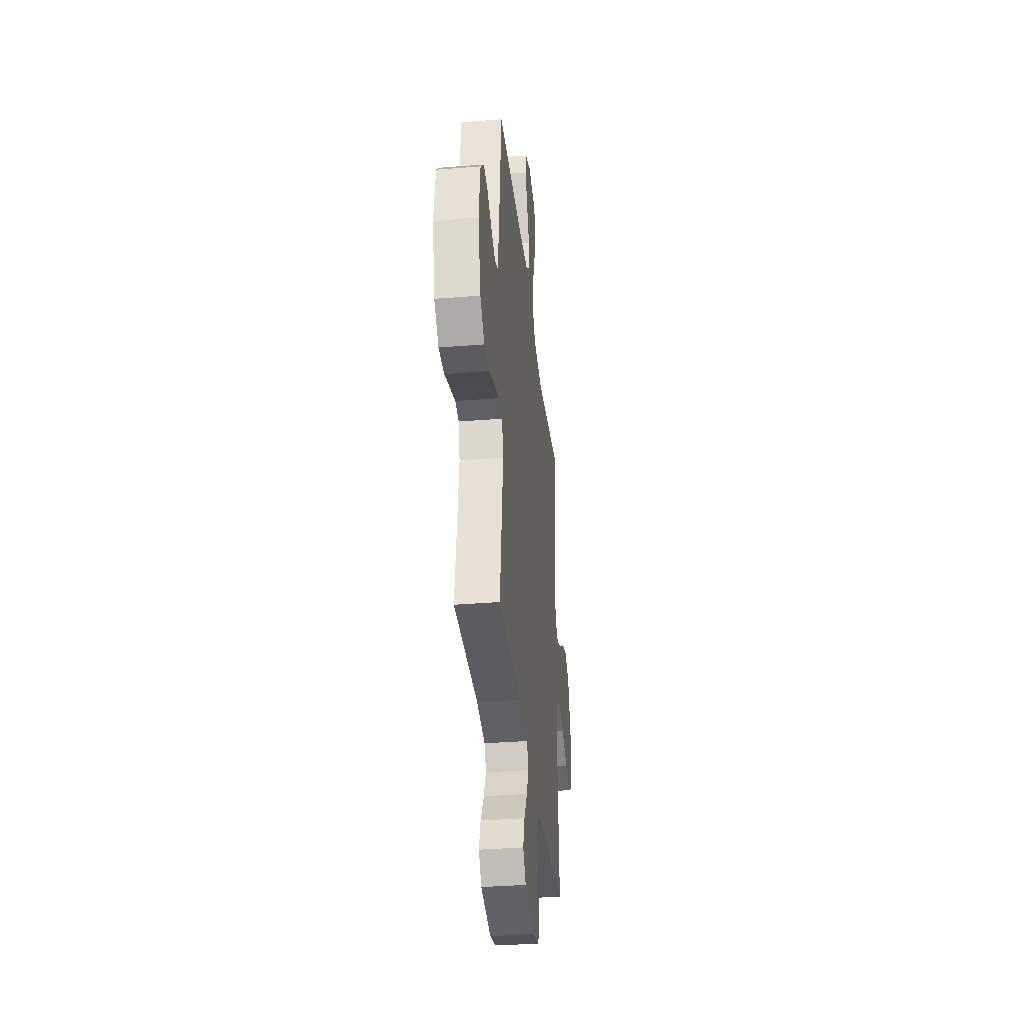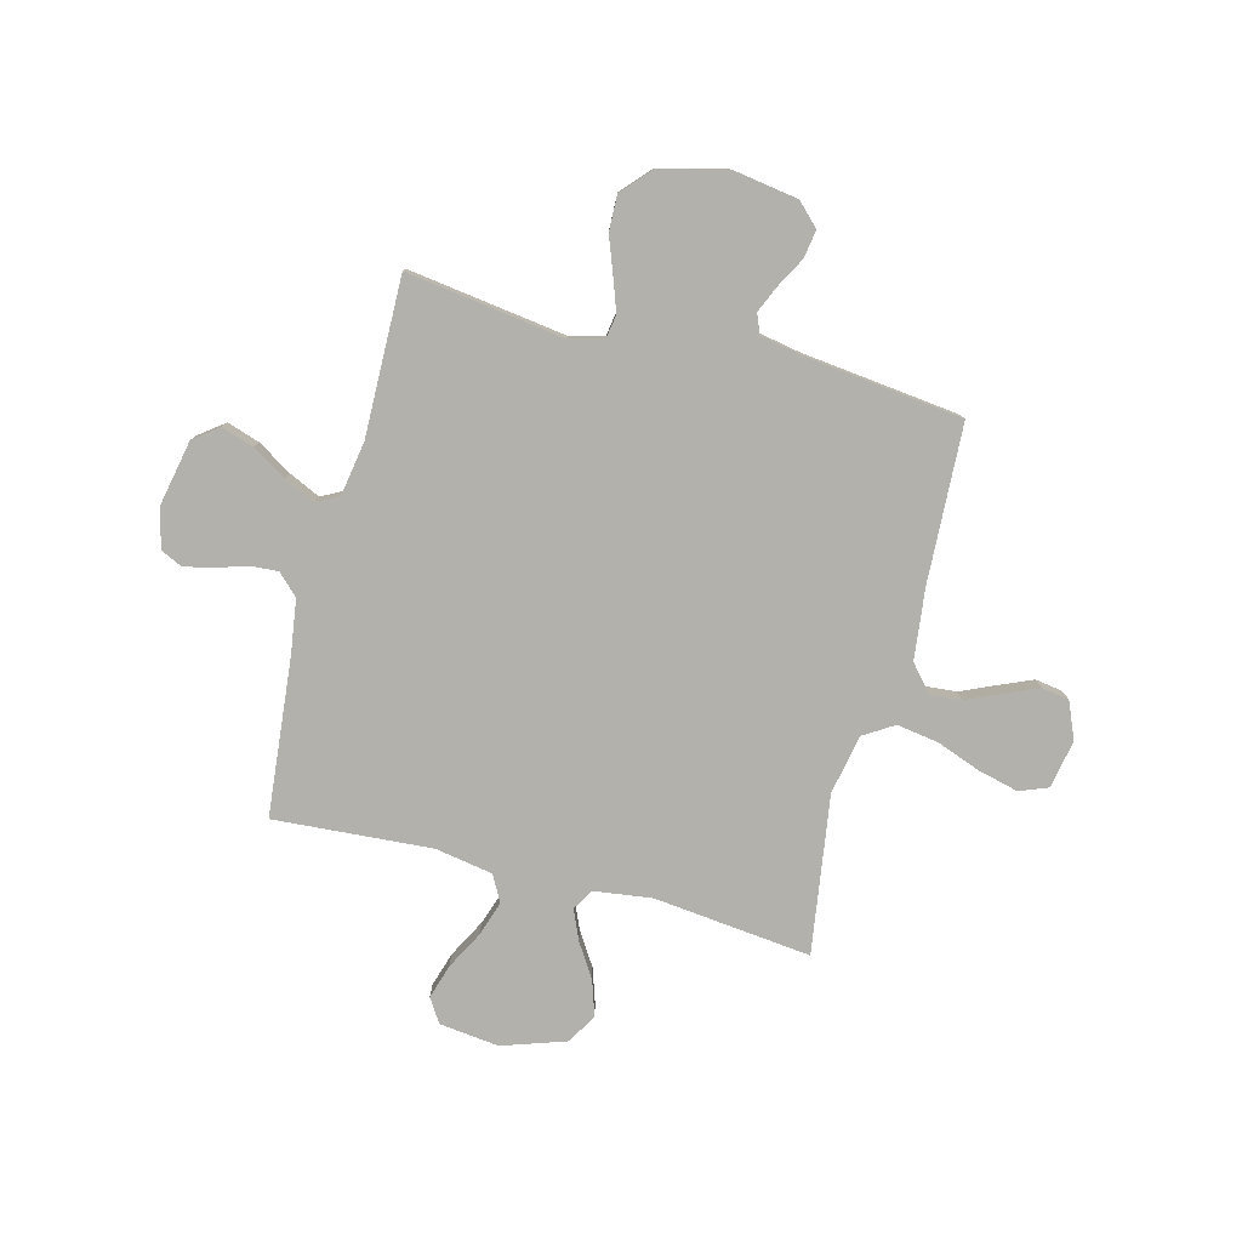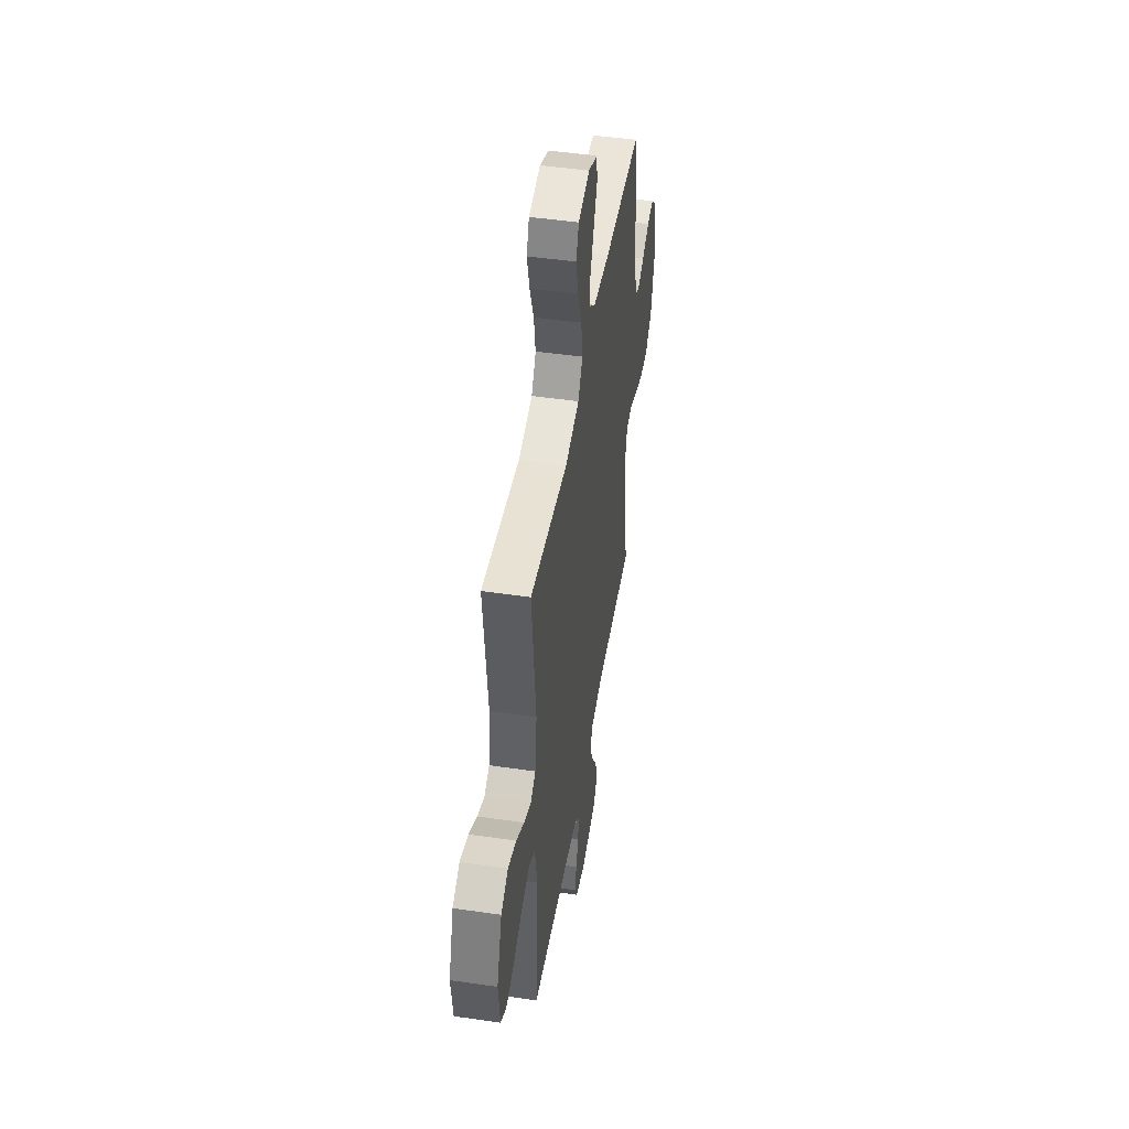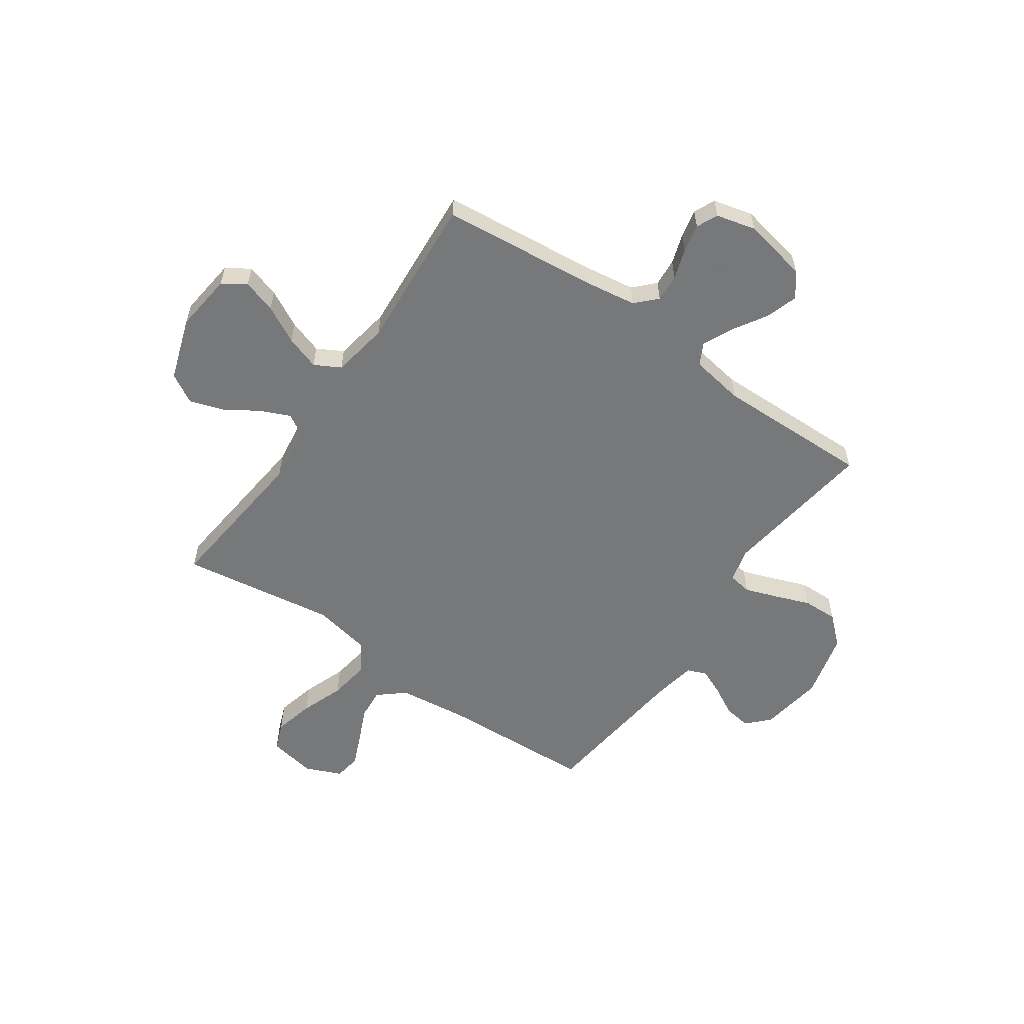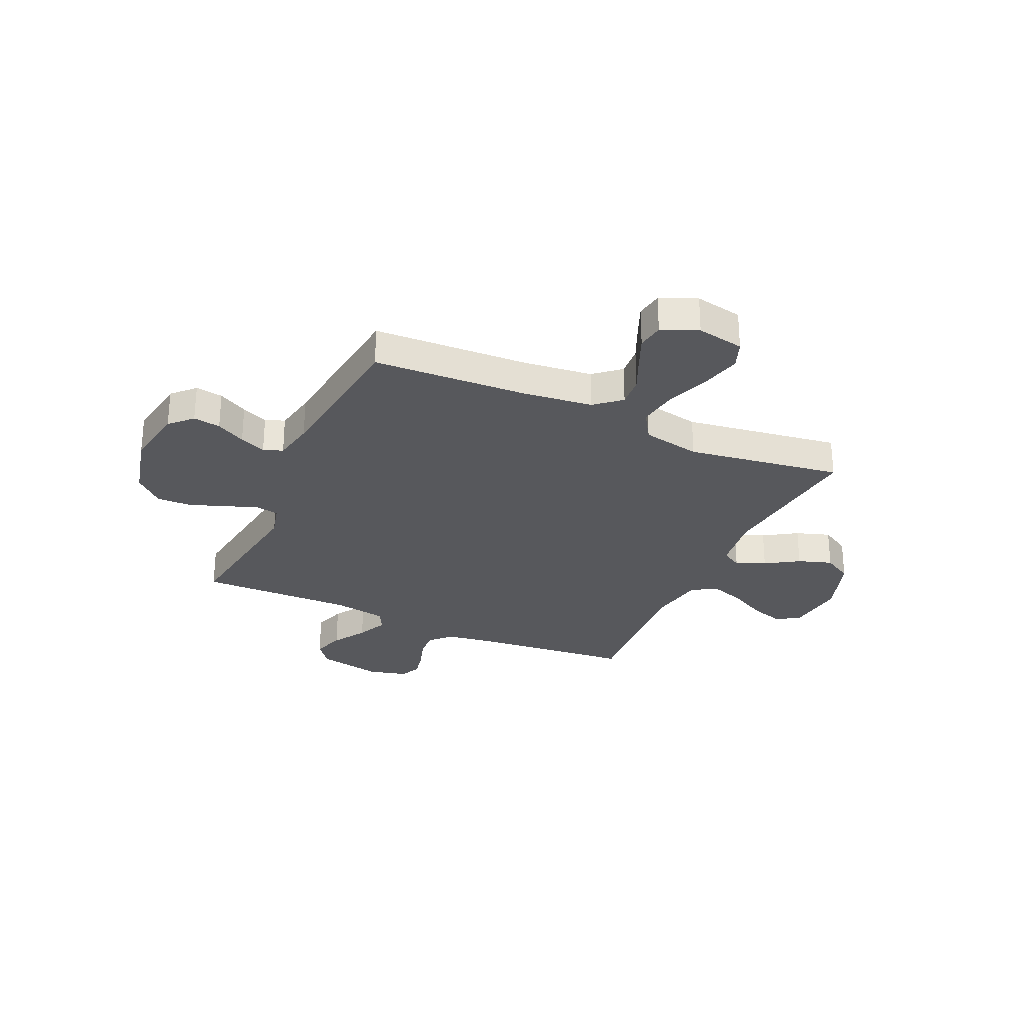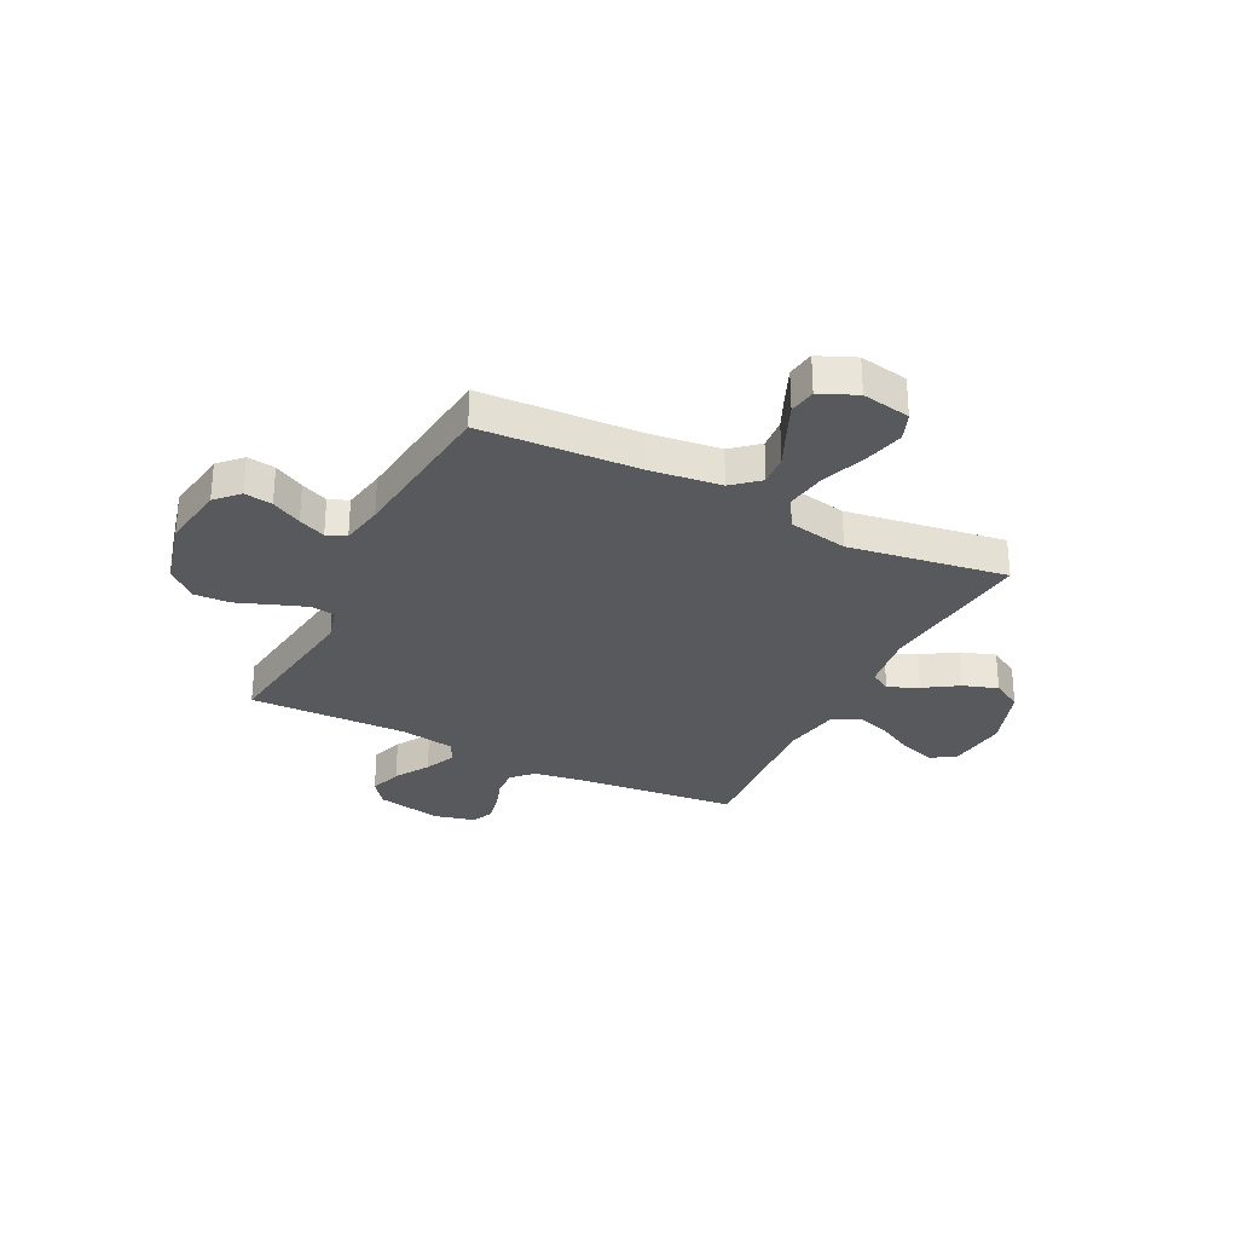
<metadata>
{"format":"obj","ext":"obj","renderer":"f3d","projection":"perspective","resolution":1024,"background":"white","views":[{"elev":-35.0,"azim":-83.9,"up":"+Z"},{"elev":-79.1,"azim":-104.7,"up":"+Y"},{"elev":47.8,"azim":99.3,"up":"+Z"},{"elev":-57.3,"azim":145.2,"up":"+Y"},{"elev":-28.6,"azim":-24.5,"up":"+Y"},{"elev":-29.8,"azim":-26.5,"up":"+Y"}]}
</metadata>
<code>
v -0.5 0.07 -0.5
v -0.459 0.07 -0.2
v -0.476 0.07 -0.135
v -0.521 0.07 -0.128
v -0.583 0.07 -0.15
v -0.652 0.07 -0.176
v -0.72 0.07 -0.178
v -0.775 0.07 -0.128
v -0.807 0.07 0
v -0.788 0.07 0.123
v -0.747 0.07 0.165
v -0.694 0.07 0.157
v -0.637 0.07 0.126
v -0.586 0.07 0.104
v -0.549 0.07 0.119
v -0.534 0.07 0.2
v -0.5 0.07 0.5
v -0.2 0.07 0.515
v -0.066 0.07 0.531
v -0.016 0.07 0.574
v -0.021 0.07 0.633
v -0.051 0.07 0.7
v -0.078 0.07 0.763
v -0.07 0.07 0.815
v 0 0.07 0.845
v 0.092 0.07 0.828
v 0.113 0.07 0.774
v 0.094 0.07 0.697
v 0.063 0.07 0.613
v 0.051 0.07 0.534
v 0.087 0.07 0.477
v 0.2 0.07 0.455
v 0.5 0.07 0.5
v 0.468 0.07 0.2
v 0.483 0.07 0.09
v 0.523 0.07 0.066
v 0.58 0.07 0.091
v 0.644 0.07 0.132
v 0.71 0.07 0.154
v 0.767 0.07 0.121
v 0.808 0.07 0
v 0.795 0.07 -0.114
v 0.75 0.07 -0.143
v 0.685 0.07 -0.123
v 0.613 0.07 -0.085
v 0.547 0.07 -0.063
v 0.497 0.07 -0.09
v 0.478 0.07 -0.2
v 0.5 0.07 -0.5
v 0.2 0.07 -0.53
v 0.098 0.07 -0.545
v 0.06 0.07 -0.584
v 0.064 0.07 -0.638
v 0.083 0.07 -0.696
v 0.095 0.07 -0.751
v 0.076 0.07 -0.792
v 0 0.07 -0.811
v -0.125 0.07 -0.786
v -0.161 0.07 -0.739
v -0.141 0.07 -0.677
v -0.101 0.07 -0.612
v -0.074 0.07 -0.553
v -0.096 0.07 -0.511
v -0.2 0.07 -0.494
v -0.5 0 -0.5
v -0.459 0 -0.2
v -0.476 0 -0.135
v -0.521 0 -0.128
v -0.583 0 -0.15
v -0.652 0 -0.176
v -0.72 0 -0.178
v -0.775 0 -0.128
v -0.807 0 0
v -0.788 0 0.123
v -0.747 0 0.165
v -0.694 0 0.157
v -0.637 0 0.126
v -0.586 0 0.104
v -0.549 0 0.119
v -0.534 0 0.2
v -0.5 0 0.5
v -0.2 0 0.515
v -0.066 0 0.531
v -0.016 0 0.574
v -0.021 0 0.633
v -0.051 0 0.7
v -0.078 0 0.763
v -0.07 0 0.815
v 0 0 0.845
v 0.092 0 0.828
v 0.113 0 0.774
v 0.094 0 0.697
v 0.063 0 0.613
v 0.051 0 0.534
v 0.087 0 0.477
v 0.2 0 0.455
v 0.5 0 0.5
v 0.468 0 0.2
v 0.483 0 0.09
v 0.523 0 0.066
v 0.58 0 0.091
v 0.644 0 0.132
v 0.71 0 0.154
v 0.767 0 0.121
v 0.808 0 0
v 0.795 0 -0.114
v 0.75 0 -0.143
v 0.685 0 -0.123
v 0.613 0 -0.085
v 0.547 0 -0.063
v 0.497 0 -0.09
v 0.478 0 -0.2
v 0.5 0 -0.5
v 0.2 0 -0.53
v 0.098 0 -0.545
v 0.06 0 -0.584
v 0.064 0 -0.638
v 0.083 0 -0.696
v 0.095 0 -0.751
v 0.076 0 -0.792
v 0 0 -0.811
v -0.125 0 -0.786
v -0.161 0 -0.739
v -0.141 0 -0.677
v -0.101 0 -0.612
v -0.074 0 -0.553
v -0.096 0 -0.511
v -0.2 0 -0.494
f 58 59 60 61
f 58 61 62
f 57 58 62
f 56 57 62
f 53 54 55 56
f 53 56 62 63
f 48 49 50
f 47 48 50 51
f 42 43 44 45
f 42 45 46
f 41 42 46
f 40 41 46
f 37 38 39 40
f 36 37 40 46
f 35 36 46 47
f 32 33 34
f 31 32 34 35
f 26 27 28 29
f 26 29 30
f 25 26 30
f 24 25 30
f 21 22 23 24
f 21 24 30
f 20 21 30 31
f 16 17 18
f 15 16 18 19
f 10 11 12 13
f 10 13 14
f 9 10 14
f 8 9 14 15
f 5 6 7 8
f 4 5 8 15
f 64 1 2
f 63 64 2 3
f 52 53 63 3
f 47 51 52 3
f 19 20 31 35
f 15 19 35 47
f 3 4 15 47
f 125 124 123 122
f 126 125 122
f 126 122 121
f 126 121 120
f 120 119 118 117
f 127 126 120 117
f 114 113 112
f 115 114 112 111
f 109 108 107 106
f 110 109 106
f 110 106 105
f 110 105 104
f 104 103 102 101
f 110 104 101 100
f 111 110 100 99
f 98 97 96
f 99 98 96 95
f 93 92 91 90
f 94 93 90
f 94 90 89
f 94 89 88
f 88 87 86 85
f 94 88 85
f 95 94 85 84
f 82 81 80
f 83 82 80 79
f 77 76 75 74
f 78 77 74
f 78 74 73
f 79 78 73 72
f 72 71 70 69
f 79 72 69 68
f 66 65 128
f 67 66 128 127
f 67 127 117 116
f 67 116 115 111
f 99 95 84 83
f 111 99 83 79
f 111 79 68 67
f 1 65 66 2
f 2 66 67 3
f 3 67 68 4
f 4 68 69 5
f 5 69 70 6
f 6 70 71 7
f 7 71 72 8
f 8 72 73 9
f 9 73 74 10
f 10 74 75 11
f 11 75 76 12
f 12 76 77 13
f 13 77 78 14
f 14 78 79 15
f 15 79 80 16
f 16 80 81 17
f 17 81 82 18
f 18 82 83 19
f 19 83 84 20
f 20 84 85 21
f 21 85 86 22
f 22 86 87 23
f 23 87 88 24
f 24 88 89 25
f 25 89 90 26
f 26 90 91 27
f 27 91 92 28
f 28 92 93 29
f 29 93 94 30
f 30 94 95 31
f 31 95 96 32
f 32 96 97 33
f 33 97 98 34
f 34 98 99 35
f 35 99 100 36
f 36 100 101 37
f 37 101 102 38
f 38 102 103 39
f 39 103 104 40
f 40 104 105 41
f 41 105 106 42
f 42 106 107 43
f 43 107 108 44
f 44 108 109 45
f 45 109 110 46
f 46 110 111 47
f 47 111 112 48
f 48 112 113 49
f 49 113 114 50
f 50 114 115 51
f 51 115 116 52
f 52 116 117 53
f 53 117 118 54
f 54 118 119 55
f 55 119 120 56
f 56 120 121 57
f 57 121 122 58
f 58 122 123 59
f 59 123 124 60
f 60 124 125 61
f 61 125 126 62
f 62 126 127 63
f 63 127 128 64
f 64 128 65 1

</code>
